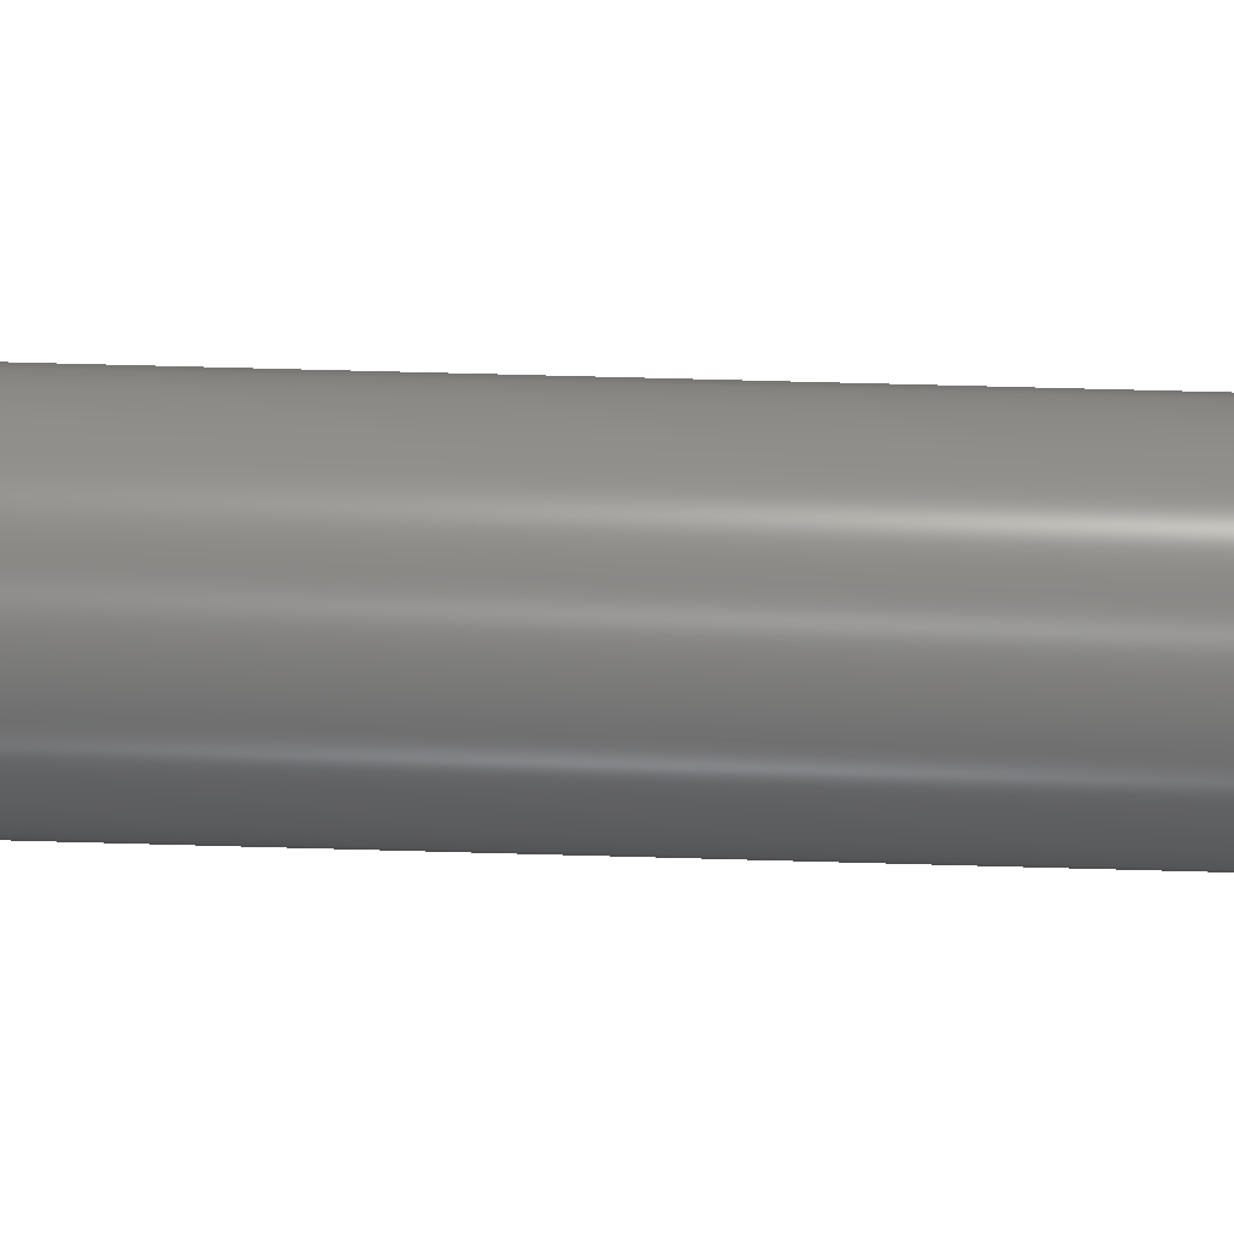
<metadata>
{"format":"step","ext":"step","renderer":"f3d","projection":"perspective","resolution":1024,"background":"white","views":[{"elev":50.0,"azim":-88.1,"up":"+Y"}]}
</metadata>
<code>
ISO-10303-21;
DATA;
#1 = APPLICATION_PROTOCOL_DEFINITION('international standard',
  'automotive_design',2000,#2);
#2 = APPLICATION_CONTEXT(
  'core data for automotive mechanical design processes');
#3 = SHAPE_DEFINITION_REPRESENTATION(#4,#10);
#4 = PRODUCT_DEFINITION_SHAPE('','',#5);
#5 = PRODUCT_DEFINITION('design','',#6,#9);
#6 = PRODUCT_DEFINITION_FORMATION('','',#7);
#7 = PRODUCT('Part','Part','',(#8));
#8 = PRODUCT_CONTEXT('',#2,'mechanical');
#9 = PRODUCT_DEFINITION_CONTEXT('part definition',#2,'design');
#10 = SHAPE_REPRESENTATION('',(#11,#15),#19);
#11 = AXIS2_PLACEMENT_3D('',#12,#13,#14);
#12 = CARTESIAN_POINT('',(0,0,0));
#13 = DIRECTION('',(0,0,1));
#14 = DIRECTION('',(1,0,-0));
#15 = AXIS2_PLACEMENT_3D('',#16,#17,#18);
#16 = CARTESIAN_POINT('',(0,0,0));
#17 = DIRECTION('',(0,0,1));
#18 = DIRECTION('',(1,0,0));
#19 = ( GEOMETRIC_REPRESENTATION_CONTEXT(3) 
GLOBAL_UNCERTAINTY_ASSIGNED_CONTEXT((#23)) GLOBAL_UNIT_ASSIGNED_CONTEXT(
(#20,#21,#22)) REPRESENTATION_CONTEXT('Context #1',
  '3D Context with UNIT and UNCERTAINTY') );
#20 = ( LENGTH_UNIT() NAMED_UNIT(*) SI_UNIT(.MILLI.,.METRE.) );
#21 = ( NAMED_UNIT(*) PLANE_ANGLE_UNIT() SI_UNIT($,.RADIAN.) );
#22 = ( NAMED_UNIT(*) SI_UNIT($,.STERADIAN.) SOLID_ANGLE_UNIT() );
#23 = UNCERTAINTY_MEASURE_WITH_UNIT(LENGTH_MEASURE(1e-07),#20,
  'distance_accuracy_value','confusion accuracy');
#24 = PRODUCT_RELATED_PRODUCT_CATEGORY('part',$,(#7));
#25 = SHAPE_DEFINITION_REPRESENTATION(#26,#32);
#26 = PRODUCT_DEFINITION_SHAPE('','',#27);
#27 = PRODUCT_DEFINITION('design','',#28,#31);
#28 = PRODUCT_DEFINITION_FORMATION('','',#29);
#29 = PRODUCT('Body','Body','',(#30));
#30 = PRODUCT_CONTEXT('',#2,'mechanical');
#31 = PRODUCT_DEFINITION_CONTEXT('part definition',#2,'design');
#32 = ADVANCED_BREP_SHAPE_REPRESENTATION('',(#11,#33),#350);
#33 = MANIFOLD_SOLID_BREP('',#34);
#34 = CLOSED_SHELL('',(#35,#71,#122,#174,#208,#260,#294,#346));
#35 = ADVANCED_FACE('',(#36),#49,.F.);
#36 = FACE_BOUND('',#37,.T.);
#37 = EDGE_LOOP('',(#38));
#38 = ORIENTED_EDGE('',*,*,#39,.F.);
#39 = EDGE_CURVE('',#40,#40,#42,.T.);
#40 = VERTEX_POINT('',#41);
#41 = CARTESIAN_POINT('',(0.2988,1.303e-15,5.87));
#42 = SURFACE_CURVE('',#43,(#48,#60),.PCURVE_S1);
#43 = CIRCLE('',#44,0.2988);
#44 = AXIS2_PLACEMENT_3D('',#45,#46,#47);
#45 = CARTESIAN_POINT('',(0,1.303e-15,5.87));
#46 = DIRECTION('',(0,-2.22e-16,-1));
#47 = DIRECTION('',(1,0,0));
#48 = PCURVE('',#49,#54);
#49 = PLANE('',#50);
#50 = AXIS2_PLACEMENT_3D('',#51,#52,#53);
#51 = CARTESIAN_POINT('',(0,1.303e-15,5.87));
#52 = DIRECTION('',(0,-2.22e-16,-1));
#53 = DIRECTION('',(1,-0,-0));
#54 = DEFINITIONAL_REPRESENTATION('',(#55),#59);
#55 = CIRCLE('',#56,0.2988);
#56 = AXIS2_PLACEMENT_2D('',#57,#58);
#57 = CARTESIAN_POINT('',(0,0));
#58 = DIRECTION('',(1,-0));
#59 = ( GEOMETRIC_REPRESENTATION_CONTEXT(2) 
PARAMETRIC_REPRESENTATION_CONTEXT() REPRESENTATION_CONTEXT('2D SPACE',''
  ) );
#60 = PCURVE('',#61,#66);
#61 = CONICAL_SURFACE('',#62,0.2988,0.7854);
#62 = AXIS2_PLACEMENT_3D('',#63,#64,#65);
#63 = CARTESIAN_POINT('',(0,1.303e-15,5.87));
#64 = DIRECTION('',(0,-2.22e-16,-1));
#65 = DIRECTION('',(1,0,0));
#66 = DEFINITIONAL_REPRESENTATION('',(#67),#70);
#67 = B_SPLINE_CURVE_WITH_KNOTS('',1,(#68,#69),.UNSPECIFIED.,.F.,.F.,(2,
    2),(0,6.283),.PIECEWISE_BEZIER_KNOTS.);
#68 = CARTESIAN_POINT('',(0,0));
#69 = CARTESIAN_POINT('',(6.283,0));
#70 = ( GEOMETRIC_REPRESENTATION_CONTEXT(2) 
PARAMETRIC_REPRESENTATION_CONTEXT() REPRESENTATION_CONTEXT('2D SPACE',''
  ) );
#71 = ADVANCED_FACE('',(#72),#61,.T.);
#72 = FACE_BOUND('',#73,.T.);
#73 = EDGE_LOOP('',(#74,#75,#96,#121));
#74 = ORIENTED_EDGE('',*,*,#39,.T.);
#75 = ORIENTED_EDGE('',*,*,#76,.T.);
#76 = EDGE_CURVE('',#40,#77,#79,.T.);
#77 = VERTEX_POINT('',#78);
#78 = CARTESIAN_POINT('',(0.51,1.256e-15,5.659));
#79 = SEAM_CURVE('',#80,(#84,#90),.PCURVE_S1);
#80 = LINE('',#81,#82);
#81 = CARTESIAN_POINT('',(0.2988,1.303e-15,5.87));
#82 = VECTOR('',#83,1);
#83 = DIRECTION('',(0.7071,-1.57e-16,-0.7071)
  );
#84 = PCURVE('',#61,#85);
#85 = DEFINITIONAL_REPRESENTATION('',(#86),#89);
#86 = B_SPLINE_CURVE_WITH_KNOTS('',1,(#87,#88),.UNSPECIFIED.,.F.,.F.,(2,
    2),(0,0.2988),.PIECEWISE_BEZIER_KNOTS.);
#87 = CARTESIAN_POINT('',(0,0));
#88 = CARTESIAN_POINT('',(0,0.2112));
#89 = ( GEOMETRIC_REPRESENTATION_CONTEXT(2) 
PARAMETRIC_REPRESENTATION_CONTEXT() REPRESENTATION_CONTEXT('2D SPACE',''
  ) );
#90 = PCURVE('',#61,#91);
#91 = DEFINITIONAL_REPRESENTATION('',(#92),#95);
#92 = B_SPLINE_CURVE_WITH_KNOTS('',1,(#93,#94),.UNSPECIFIED.,.F.,.F.,(2,
    2),(0,0.2988),.PIECEWISE_BEZIER_KNOTS.);
#93 = CARTESIAN_POINT('',(6.283,0));
#94 = CARTESIAN_POINT('',(6.283,0.2112));
#95 = ( GEOMETRIC_REPRESENTATION_CONTEXT(2) 
PARAMETRIC_REPRESENTATION_CONTEXT() REPRESENTATION_CONTEXT('2D SPACE',''
  ) );
#96 = ORIENTED_EDGE('',*,*,#97,.F.);
#97 = EDGE_CURVE('',#77,#77,#98,.T.);
#98 = SURFACE_CURVE('',#99,(#104,#110),.PCURVE_S1);
#99 = CIRCLE('',#100,0.51);
#100 = AXIS2_PLACEMENT_3D('',#101,#102,#103);
#101 = CARTESIAN_POINT('',(0,1.256e-15,5.659));
#102 = DIRECTION('',(0,-2.22e-16,-1));
#103 = DIRECTION('',(1,0,0));
#104 = PCURVE('',#61,#105);
#105 = DEFINITIONAL_REPRESENTATION('',(#106),#109);
#106 = B_SPLINE_CURVE_WITH_KNOTS('',1,(#107,#108),.UNSPECIFIED.,.F.,.F.,
  (2,2),(0,6.283),.PIECEWISE_BEZIER_KNOTS.);
#107 = CARTESIAN_POINT('',(0,0.2112));
#108 = CARTESIAN_POINT('',(6.283,0.2112));
#109 = ( GEOMETRIC_REPRESENTATION_CONTEXT(2) 
PARAMETRIC_REPRESENTATION_CONTEXT() REPRESENTATION_CONTEXT('2D SPACE',''
  ) );
#110 = PCURVE('',#111,#116);
#111 = CYLINDRICAL_SURFACE('',#112,0.51);
#112 = AXIS2_PLACEMENT_3D('',#113,#114,#115);
#113 = CARTESIAN_POINT('',(0,1.256e-15,5.659));
#114 = DIRECTION('',(0,-2.22e-16,-1));
#115 = DIRECTION('',(1,0,0));
#116 = DEFINITIONAL_REPRESENTATION('',(#117),#120);
#117 = B_SPLINE_CURVE_WITH_KNOTS('',1,(#118,#119),.UNSPECIFIED.,.F.,.F.,
  (2,2),(0,6.283),.PIECEWISE_BEZIER_KNOTS.);
#118 = CARTESIAN_POINT('',(0,0));
#119 = CARTESIAN_POINT('',(6.283,0));
#120 = ( GEOMETRIC_REPRESENTATION_CONTEXT(2) 
PARAMETRIC_REPRESENTATION_CONTEXT() REPRESENTATION_CONTEXT('2D SPACE',''
  ) );
#121 = ORIENTED_EDGE('',*,*,#76,.F.);
#122 = ADVANCED_FACE('',(#123),#111,.T.);
#123 = FACE_BOUND('',#124,.T.);
#124 = EDGE_LOOP('',(#125,#126,#147,#173));
#125 = ORIENTED_EDGE('',*,*,#97,.T.);
#126 = ORIENTED_EDGE('',*,*,#127,.T.);
#127 = EDGE_CURVE('',#77,#128,#130,.T.);
#128 = VERTEX_POINT('',#129);
#129 = CARTESIAN_POINT('',(0.51,0,0));
#130 = SEAM_CURVE('',#131,(#135,#141),.PCURVE_S1);
#131 = LINE('',#132,#133);
#132 = CARTESIAN_POINT('',(0.51,1.256e-15,5.659));
#133 = VECTOR('',#134,1);
#134 = DIRECTION('',(0,-2.22e-16,-1));
#135 = PCURVE('',#111,#136);
#136 = DEFINITIONAL_REPRESENTATION('',(#137),#140);
#137 = B_SPLINE_CURVE_WITH_KNOTS('',1,(#138,#139),.UNSPECIFIED.,.F.,.F.,
  (2,2),(0,5.659),.PIECEWISE_BEZIER_KNOTS.);
#138 = CARTESIAN_POINT('',(0,0));
#139 = CARTESIAN_POINT('',(0,5.659));
#140 = ( GEOMETRIC_REPRESENTATION_CONTEXT(2) 
PARAMETRIC_REPRESENTATION_CONTEXT() REPRESENTATION_CONTEXT('2D SPACE',''
  ) );
#141 = PCURVE('',#111,#142);
#142 = DEFINITIONAL_REPRESENTATION('',(#143),#146);
#143 = B_SPLINE_CURVE_WITH_KNOTS('',1,(#144,#145),.UNSPECIFIED.,.F.,.F.,
  (2,2),(0,5.659),.PIECEWISE_BEZIER_KNOTS.);
#144 = CARTESIAN_POINT('',(6.283,0));
#145 = CARTESIAN_POINT('',(6.283,5.659));
#146 = ( GEOMETRIC_REPRESENTATION_CONTEXT(2) 
PARAMETRIC_REPRESENTATION_CONTEXT() REPRESENTATION_CONTEXT('2D SPACE',''
  ) );
#147 = ORIENTED_EDGE('',*,*,#148,.F.);
#148 = EDGE_CURVE('',#128,#128,#149,.T.);
#149 = SURFACE_CURVE('',#150,(#155,#161),.PCURVE_S1);
#150 = CIRCLE('',#151,0.51);
#151 = AXIS2_PLACEMENT_3D('',#152,#153,#154);
#152 = CARTESIAN_POINT('',(0,0,0));
#153 = DIRECTION('',(0,-2.22e-16,-1));
#154 = DIRECTION('',(1,0,0));
#155 = PCURVE('',#111,#156);
#156 = DEFINITIONAL_REPRESENTATION('',(#157),#160);
#157 = B_SPLINE_CURVE_WITH_KNOTS('',1,(#158,#159),.UNSPECIFIED.,.F.,.F.,
  (2,2),(0,6.283),.PIECEWISE_BEZIER_KNOTS.);
#158 = CARTESIAN_POINT('',(0,5.659));
#159 = CARTESIAN_POINT('',(6.283,5.659));
#160 = ( GEOMETRIC_REPRESENTATION_CONTEXT(2) 
PARAMETRIC_REPRESENTATION_CONTEXT() REPRESENTATION_CONTEXT('2D SPACE',''
  ) );
#161 = PCURVE('',#162,#167);
#162 = PLANE('',#163);
#163 = AXIS2_PLACEMENT_3D('',#164,#165,#166);
#164 = CARTESIAN_POINT('',(0,0,0));
#165 = DIRECTION('',(0,-2.22e-16,-1));
#166 = DIRECTION('',(1,-0,-0));
#167 = DEFINITIONAL_REPRESENTATION('',(#168),#172);
#168 = CIRCLE('',#169,0.51);
#169 = AXIS2_PLACEMENT_2D('',#170,#171);
#170 = CARTESIAN_POINT('',(0,0));
#171 = DIRECTION('',(1,-0));
#172 = ( GEOMETRIC_REPRESENTATION_CONTEXT(2) 
PARAMETRIC_REPRESENTATION_CONTEXT() REPRESENTATION_CONTEXT('2D SPACE',''
  ) );
#173 = ORIENTED_EDGE('',*,*,#127,.F.);
#174 = ADVANCED_FACE('',(#175,#178),#162,.F.);
#175 = FACE_BOUND('',#176,.T.);
#176 = EDGE_LOOP('',(#177));
#177 = ORIENTED_EDGE('',*,*,#148,.T.);
#178 = FACE_BOUND('',#179,.T.);
#179 = EDGE_LOOP('',(#180));
#180 = ORIENTED_EDGE('',*,*,#181,.F.);
#181 = EDGE_CURVE('',#182,#182,#184,.T.);
#182 = VERTEX_POINT('',#183);
#183 = CARTESIAN_POINT('',(0.915,0,0));
#184 = SURFACE_CURVE('',#185,(#190,#197),.PCURVE_S1);
#185 = CIRCLE('',#186,0.915);
#186 = AXIS2_PLACEMENT_3D('',#187,#188,#189);
#187 = CARTESIAN_POINT('',(0,0,0));
#188 = DIRECTION('',(0,-2.22e-16,-1));
#189 = DIRECTION('',(1,0,0));
#190 = PCURVE('',#162,#191);
#191 = DEFINITIONAL_REPRESENTATION('',(#192),#196);
#192 = CIRCLE('',#193,0.915);
#193 = AXIS2_PLACEMENT_2D('',#194,#195);
#194 = CARTESIAN_POINT('',(0,0));
#195 = DIRECTION('',(1,-0));
#196 = ( GEOMETRIC_REPRESENTATION_CONTEXT(2) 
PARAMETRIC_REPRESENTATION_CONTEXT() REPRESENTATION_CONTEXT('2D SPACE',''
  ) );
#197 = PCURVE('',#198,#203);
#198 = CYLINDRICAL_SURFACE('',#199,0.915);
#199 = AXIS2_PLACEMENT_3D('',#200,#201,#202);
#200 = CARTESIAN_POINT('',(0,0,0));
#201 = DIRECTION('',(0,-2.22e-16,-1));
#202 = DIRECTION('',(1,0,0));
#203 = DEFINITIONAL_REPRESENTATION('',(#204),#207);
#204 = B_SPLINE_CURVE_WITH_KNOTS('',1,(#205,#206),.UNSPECIFIED.,.F.,.F.,
  (2,2),(0,6.283),.PIECEWISE_BEZIER_KNOTS.);
#205 = CARTESIAN_POINT('',(0,0));
#206 = CARTESIAN_POINT('',(6.283,0));
#207 = ( GEOMETRIC_REPRESENTATION_CONTEXT(2) 
PARAMETRIC_REPRESENTATION_CONTEXT() REPRESENTATION_CONTEXT('2D SPACE',''
  ) );
#208 = ADVANCED_FACE('',(#209),#198,.T.);
#209 = FACE_BOUND('',#210,.T.);
#210 = EDGE_LOOP('',(#211,#212,#233,#259));
#211 = ORIENTED_EDGE('',*,*,#181,.T.);
#212 = ORIENTED_EDGE('',*,*,#213,.T.);
#213 = EDGE_CURVE('',#182,#214,#216,.T.);
#214 = VERTEX_POINT('',#215);
#215 = CARTESIAN_POINT('',(0.915,-5.551e-17,-0.25));
#216 = SEAM_CURVE('',#217,(#221,#227),.PCURVE_S1);
#217 = LINE('',#218,#219);
#218 = CARTESIAN_POINT('',(0.915,0,0));
#219 = VECTOR('',#220,1);
#220 = DIRECTION('',(0,-2.22e-16,-1));
#221 = PCURVE('',#198,#222);
#222 = DEFINITIONAL_REPRESENTATION('',(#223),#226);
#223 = B_SPLINE_CURVE_WITH_KNOTS('',1,(#224,#225),.UNSPECIFIED.,.F.,.F.,
  (2,2),(0,0.25),.PIECEWISE_BEZIER_KNOTS.);
#224 = CARTESIAN_POINT('',(0,0));
#225 = CARTESIAN_POINT('',(0,0.25));
#226 = ( GEOMETRIC_REPRESENTATION_CONTEXT(2) 
PARAMETRIC_REPRESENTATION_CONTEXT() REPRESENTATION_CONTEXT('2D SPACE',''
  ) );
#227 = PCURVE('',#198,#228);
#228 = DEFINITIONAL_REPRESENTATION('',(#229),#232);
#229 = B_SPLINE_CURVE_WITH_KNOTS('',1,(#230,#231),.UNSPECIFIED.,.F.,.F.,
  (2,2),(0,0.25),.PIECEWISE_BEZIER_KNOTS.);
#230 = CARTESIAN_POINT('',(6.283,0));
#231 = CARTESIAN_POINT('',(6.283,0.25));
#232 = ( GEOMETRIC_REPRESENTATION_CONTEXT(2) 
PARAMETRIC_REPRESENTATION_CONTEXT() REPRESENTATION_CONTEXT('2D SPACE',''
  ) );
#233 = ORIENTED_EDGE('',*,*,#234,.F.);
#234 = EDGE_CURVE('',#214,#214,#235,.T.);
#235 = SURFACE_CURVE('',#236,(#241,#247),.PCURVE_S1);
#236 = CIRCLE('',#237,0.915);
#237 = AXIS2_PLACEMENT_3D('',#238,#239,#240);
#238 = CARTESIAN_POINT('',(0,-5.551e-17,-0.25));
#239 = DIRECTION('',(0,-2.22e-16,-1));
#240 = DIRECTION('',(1,0,0));
#241 = PCURVE('',#198,#242);
#242 = DEFINITIONAL_REPRESENTATION('',(#243),#246);
#243 = B_SPLINE_CURVE_WITH_KNOTS('',1,(#244,#245),.UNSPECIFIED.,.F.,.F.,
  (2,2),(0,6.283),.PIECEWISE_BEZIER_KNOTS.);
#244 = CARTESIAN_POINT('',(0,0.25));
#245 = CARTESIAN_POINT('',(6.283,0.25));
#246 = ( GEOMETRIC_REPRESENTATION_CONTEXT(2) 
PARAMETRIC_REPRESENTATION_CONTEXT() REPRESENTATION_CONTEXT('2D SPACE',''
  ) );
#247 = PCURVE('',#248,#253);
#248 = PLANE('',#249);
#249 = AXIS2_PLACEMENT_3D('',#250,#251,#252);
#250 = CARTESIAN_POINT('',(0,-5.551e-17,-0.25));
#251 = DIRECTION('',(0,-2.22e-16,-1));
#252 = DIRECTION('',(1,0,0));
#253 = DEFINITIONAL_REPRESENTATION('',(#254),#258);
#254 = CIRCLE('',#255,0.915);
#255 = AXIS2_PLACEMENT_2D('',#256,#257);
#256 = CARTESIAN_POINT('',(0,0));
#257 = DIRECTION('',(1,0));
#258 = ( GEOMETRIC_REPRESENTATION_CONTEXT(2) 
PARAMETRIC_REPRESENTATION_CONTEXT() REPRESENTATION_CONTEXT('2D SPACE',''
  ) );
#259 = ORIENTED_EDGE('',*,*,#213,.F.);
#260 = ADVANCED_FACE('',(#261,#264),#248,.T.);
#261 = FACE_BOUND('',#262,.T.);
#262 = EDGE_LOOP('',(#263));
#263 = ORIENTED_EDGE('',*,*,#234,.T.);
#264 = FACE_BOUND('',#265,.T.);
#265 = EDGE_LOOP('',(#266));
#266 = ORIENTED_EDGE('',*,*,#267,.F.);
#267 = EDGE_CURVE('',#268,#268,#270,.T.);
#268 = VERTEX_POINT('',#269);
#269 = CARTESIAN_POINT('',(0.65,-5.551e-17,-0.25));
#270 = SURFACE_CURVE('',#271,(#276,#283),.PCURVE_S1);
#271 = CIRCLE('',#272,0.65);
#272 = AXIS2_PLACEMENT_3D('',#273,#274,#275);
#273 = CARTESIAN_POINT('',(0,-5.551e-17,-0.25));
#274 = DIRECTION('',(0,-2.22e-16,-1));
#275 = DIRECTION('',(1,0,0));
#276 = PCURVE('',#248,#277);
#277 = DEFINITIONAL_REPRESENTATION('',(#278),#282);
#278 = CIRCLE('',#279,0.65);
#279 = AXIS2_PLACEMENT_2D('',#280,#281);
#280 = CARTESIAN_POINT('',(0,0));
#281 = DIRECTION('',(1,0));
#282 = ( GEOMETRIC_REPRESENTATION_CONTEXT(2) 
PARAMETRIC_REPRESENTATION_CONTEXT() REPRESENTATION_CONTEXT('2D SPACE',''
  ) );
#283 = PCURVE('',#284,#289);
#284 = CYLINDRICAL_SURFACE('',#285,0.65);
#285 = AXIS2_PLACEMENT_3D('',#286,#287,#288);
#286 = CARTESIAN_POINT('',(0,-5.551e-17,-0.25));
#287 = DIRECTION('',(0,-2.22e-16,-1));
#288 = DIRECTION('',(1,0,0));
#289 = DEFINITIONAL_REPRESENTATION('',(#290),#293);
#290 = B_SPLINE_CURVE_WITH_KNOTS('',1,(#291,#292),.UNSPECIFIED.,.F.,.F.,
  (2,2),(0,6.283),.PIECEWISE_BEZIER_KNOTS.);
#291 = CARTESIAN_POINT('',(0,0));
#292 = CARTESIAN_POINT('',(6.283,0));
#293 = ( GEOMETRIC_REPRESENTATION_CONTEXT(2) 
PARAMETRIC_REPRESENTATION_CONTEXT() REPRESENTATION_CONTEXT('2D SPACE',''
  ) );
#294 = ADVANCED_FACE('',(#295),#284,.T.);
#295 = FACE_BOUND('',#296,.T.);
#296 = EDGE_LOOP('',(#297,#298,#319,#345));
#297 = ORIENTED_EDGE('',*,*,#267,.T.);
#298 = ORIENTED_EDGE('',*,*,#299,.T.);
#299 = EDGE_CURVE('',#268,#300,#302,.T.);
#300 = VERTEX_POINT('',#301);
#301 = CARTESIAN_POINT('',(0.65,-1.91e-16,-0.86));
#302 = SEAM_CURVE('',#303,(#307,#313),.PCURVE_S1);
#303 = LINE('',#304,#305);
#304 = CARTESIAN_POINT('',(0.65,-5.551e-17,-0.25));
#305 = VECTOR('',#306,1);
#306 = DIRECTION('',(0,-2.22e-16,-1));
#307 = PCURVE('',#284,#308);
#308 = DEFINITIONAL_REPRESENTATION('',(#309),#312);
#309 = B_SPLINE_CURVE_WITH_KNOTS('',1,(#310,#311),.UNSPECIFIED.,.F.,.F.,
  (2,2),(0,0.61),.PIECEWISE_BEZIER_KNOTS.);
#310 = CARTESIAN_POINT('',(0,0));
#311 = CARTESIAN_POINT('',(0,0.61));
#312 = ( GEOMETRIC_REPRESENTATION_CONTEXT(2) 
PARAMETRIC_REPRESENTATION_CONTEXT() REPRESENTATION_CONTEXT('2D SPACE',''
  ) );
#313 = PCURVE('',#284,#314);
#314 = DEFINITIONAL_REPRESENTATION('',(#315),#318);
#315 = B_SPLINE_CURVE_WITH_KNOTS('',1,(#316,#317),.UNSPECIFIED.,.F.,.F.,
  (2,2),(0,0.61),.PIECEWISE_BEZIER_KNOTS.);
#316 = CARTESIAN_POINT('',(6.283,0));
#317 = CARTESIAN_POINT('',(6.283,0.61));
#318 = ( GEOMETRIC_REPRESENTATION_CONTEXT(2) 
PARAMETRIC_REPRESENTATION_CONTEXT() REPRESENTATION_CONTEXT('2D SPACE',''
  ) );
#319 = ORIENTED_EDGE('',*,*,#320,.F.);
#320 = EDGE_CURVE('',#300,#300,#321,.T.);
#321 = SURFACE_CURVE('',#322,(#327,#333),.PCURVE_S1);
#322 = CIRCLE('',#323,0.65);
#323 = AXIS2_PLACEMENT_3D('',#324,#325,#326);
#324 = CARTESIAN_POINT('',(0,-1.91e-16,-0.86));
#325 = DIRECTION('',(0,-2.22e-16,-1));
#326 = DIRECTION('',(1,0,0));
#327 = PCURVE('',#284,#328);
#328 = DEFINITIONAL_REPRESENTATION('',(#329),#332);
#329 = B_SPLINE_CURVE_WITH_KNOTS('',1,(#330,#331),.UNSPECIFIED.,.F.,.F.,
  (2,2),(0,6.283),.PIECEWISE_BEZIER_KNOTS.);
#330 = CARTESIAN_POINT('',(0,0.61));
#331 = CARTESIAN_POINT('',(6.283,0.61));
#332 = ( GEOMETRIC_REPRESENTATION_CONTEXT(2) 
PARAMETRIC_REPRESENTATION_CONTEXT() REPRESENTATION_CONTEXT('2D SPACE',''
  ) );
#333 = PCURVE('',#334,#339);
#334 = PLANE('',#335);
#335 = AXIS2_PLACEMENT_3D('',#336,#337,#338);
#336 = CARTESIAN_POINT('',(0,-1.91e-16,-0.86));
#337 = DIRECTION('',(0,-2.22e-16,-1));
#338 = DIRECTION('',(1,0,0));
#339 = DEFINITIONAL_REPRESENTATION('',(#340),#344);
#340 = CIRCLE('',#341,0.65);
#341 = AXIS2_PLACEMENT_2D('',#342,#343);
#342 = CARTESIAN_POINT('',(0,0));
#343 = DIRECTION('',(1,0));
#344 = ( GEOMETRIC_REPRESENTATION_CONTEXT(2) 
PARAMETRIC_REPRESENTATION_CONTEXT() REPRESENTATION_CONTEXT('2D SPACE',''
  ) );
#345 = ORIENTED_EDGE('',*,*,#299,.F.);
#346 = ADVANCED_FACE('',(#347),#334,.T.);
#347 = FACE_BOUND('',#348,.T.);
#348 = EDGE_LOOP('',(#349));
#349 = ORIENTED_EDGE('',*,*,#320,.T.);
#350 = ( GEOMETRIC_REPRESENTATION_CONTEXT(3) 
GLOBAL_UNCERTAINTY_ASSIGNED_CONTEXT((#354)) GLOBAL_UNIT_ASSIGNED_CONTEXT
((#351,#352,#353)) REPRESENTATION_CONTEXT('Context #1',
  '3D Context with UNIT and UNCERTAINTY') );
#351 = ( LENGTH_UNIT() NAMED_UNIT(*) SI_UNIT(.MILLI.,.METRE.) );
#352 = ( NAMED_UNIT(*) PLANE_ANGLE_UNIT() SI_UNIT($,.RADIAN.) );
#353 = ( NAMED_UNIT(*) SI_UNIT($,.STERADIAN.) SOLID_ANGLE_UNIT() );
#354 = UNCERTAINTY_MEASURE_WITH_UNIT(LENGTH_MEASURE(1e-07),#351,
  'distance_accuracy_value','confusion accuracy');
#355 = CONTEXT_DEPENDENT_SHAPE_REPRESENTATION(#356,#358);
#356 = ( REPRESENTATION_RELATIONSHIP('','',#32,#10) 
REPRESENTATION_RELATIONSHIP_WITH_TRANSFORMATION(#357) 
SHAPE_REPRESENTATION_RELATIONSHIP() );
#357 = ITEM_DEFINED_TRANSFORMATION('','',#11,#15);
#358 = PRODUCT_DEFINITION_SHAPE('Placement','Placement of an item',#359
  );
#359 = NEXT_ASSEMBLY_USAGE_OCCURRENCE('1','Body','',#5,#27,$);
#360 = PRODUCT_RELATED_PRODUCT_CATEGORY('part',$,(#29));
#361 = MECHANICAL_DESIGN_GEOMETRIC_PRESENTATION_REPRESENTATION('',(#362)
  ,#350);
#362 = STYLED_ITEM('color',(#363),#33);
#363 = PRESENTATION_STYLE_ASSIGNMENT((#364,#370));
#364 = SURFACE_STYLE_USAGE(.BOTH.,#365);
#365 = SURFACE_SIDE_STYLE('',(#366));
#366 = SURFACE_STYLE_FILL_AREA(#367);
#367 = FILL_AREA_STYLE('',(#368));
#368 = FILL_AREA_STYLE_COLOUR('',#369);
#369 = COLOUR_RGB('',0.8,0.8,0.8);
#370 = CURVE_STYLE('',#371,POSITIVE_LENGTH_MEASURE(0.1),#372);
#371 = DRAUGHTING_PRE_DEFINED_CURVE_FONT('continuous');
#372 = COLOUR_RGB('',0.09804,0.09804,
  0.09804);
ENDSEC;
END-ISO-10303-21;

</code>
